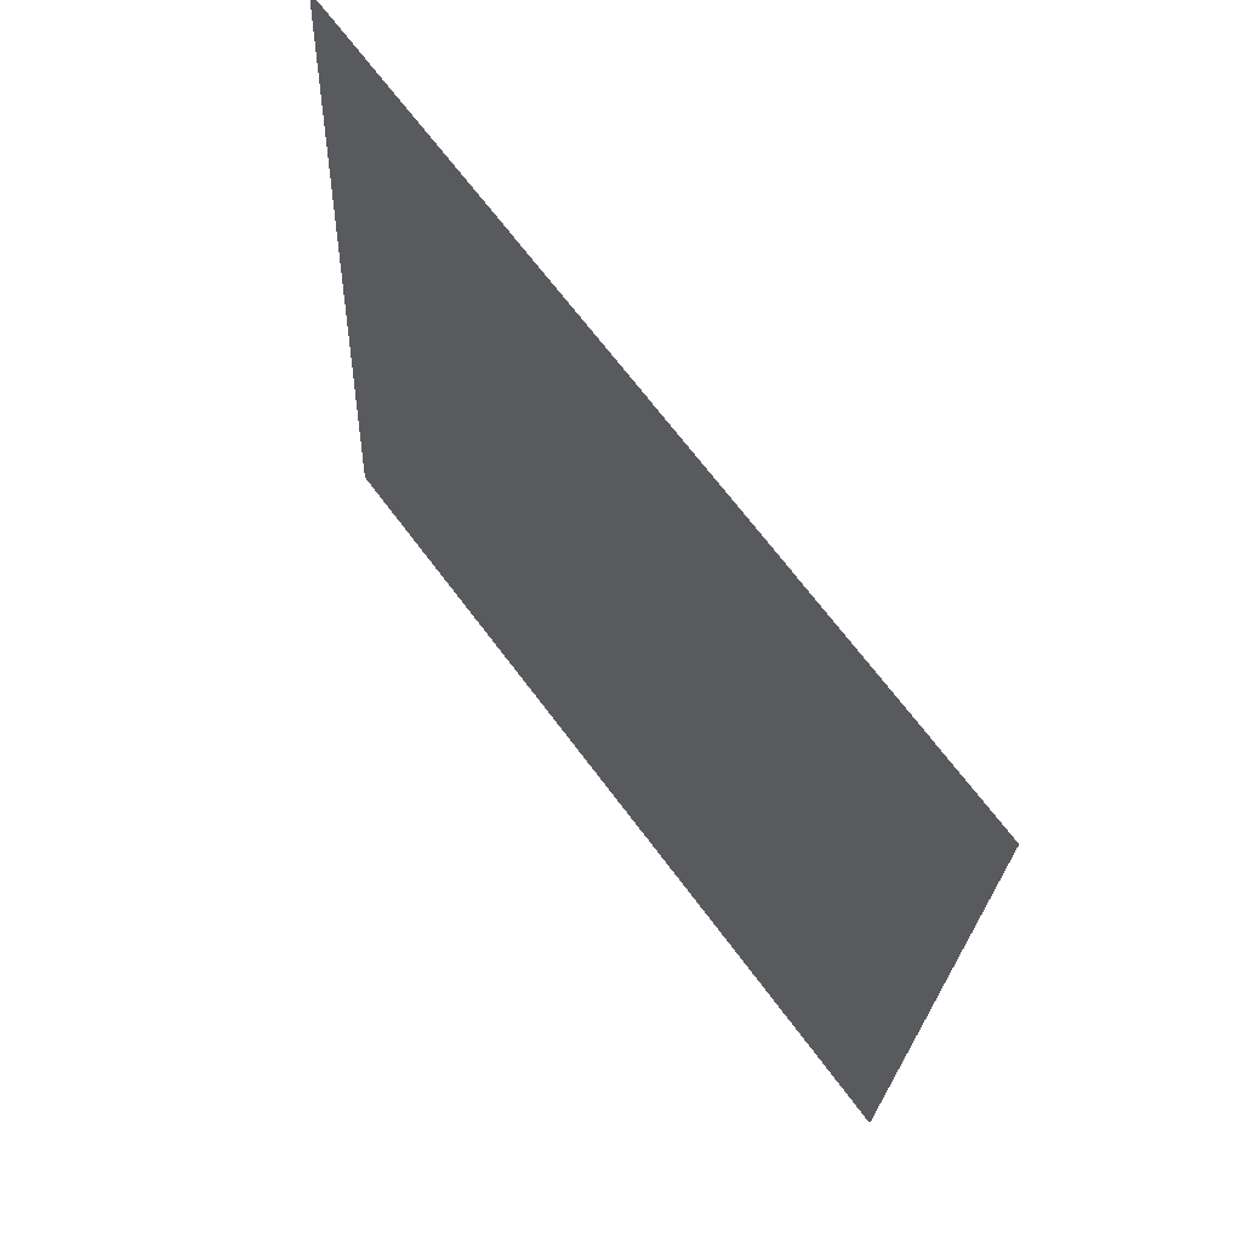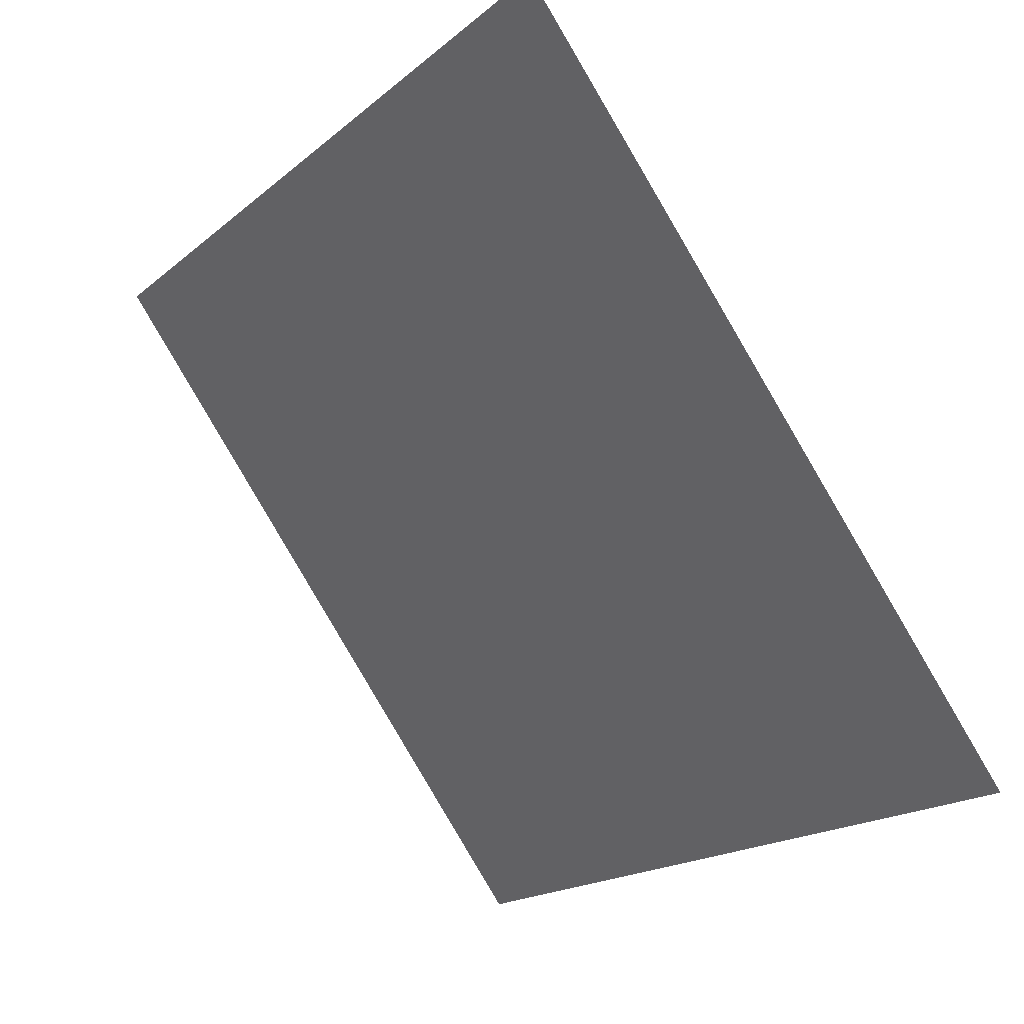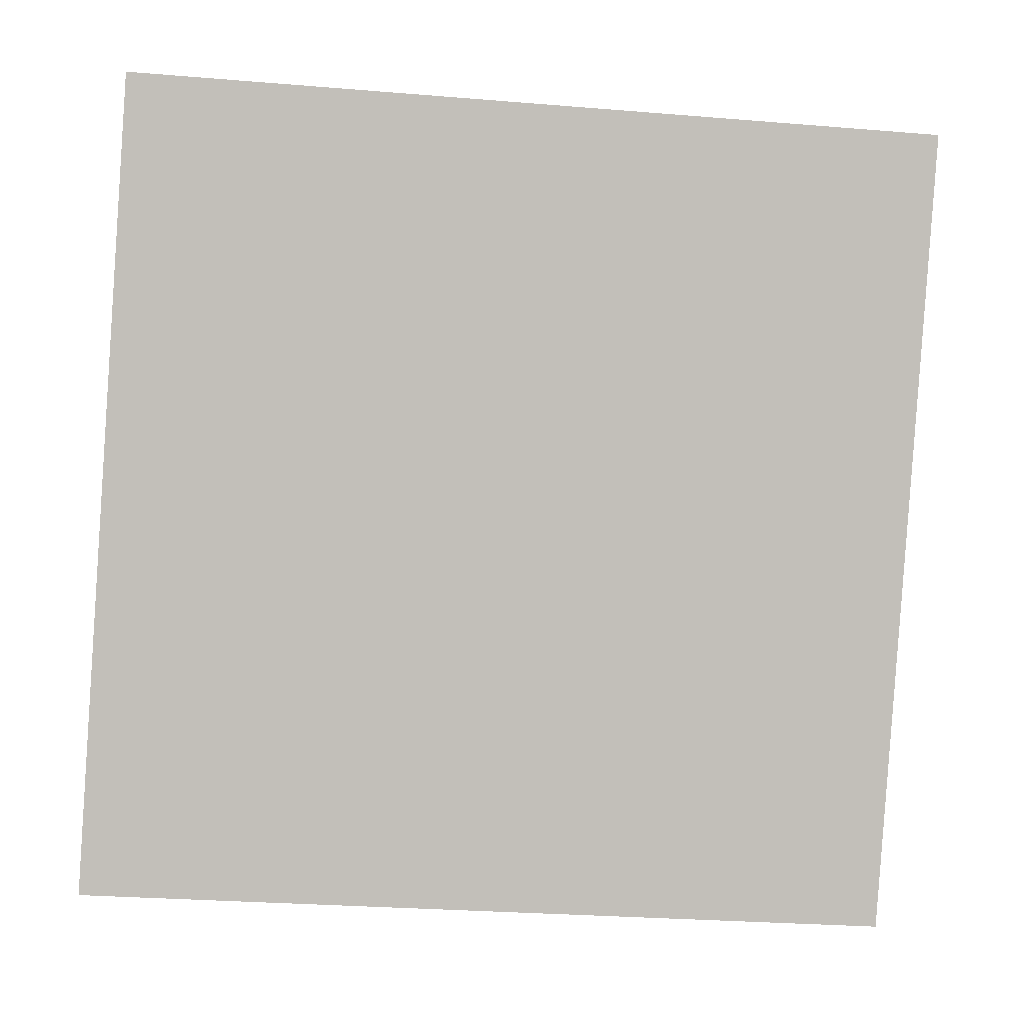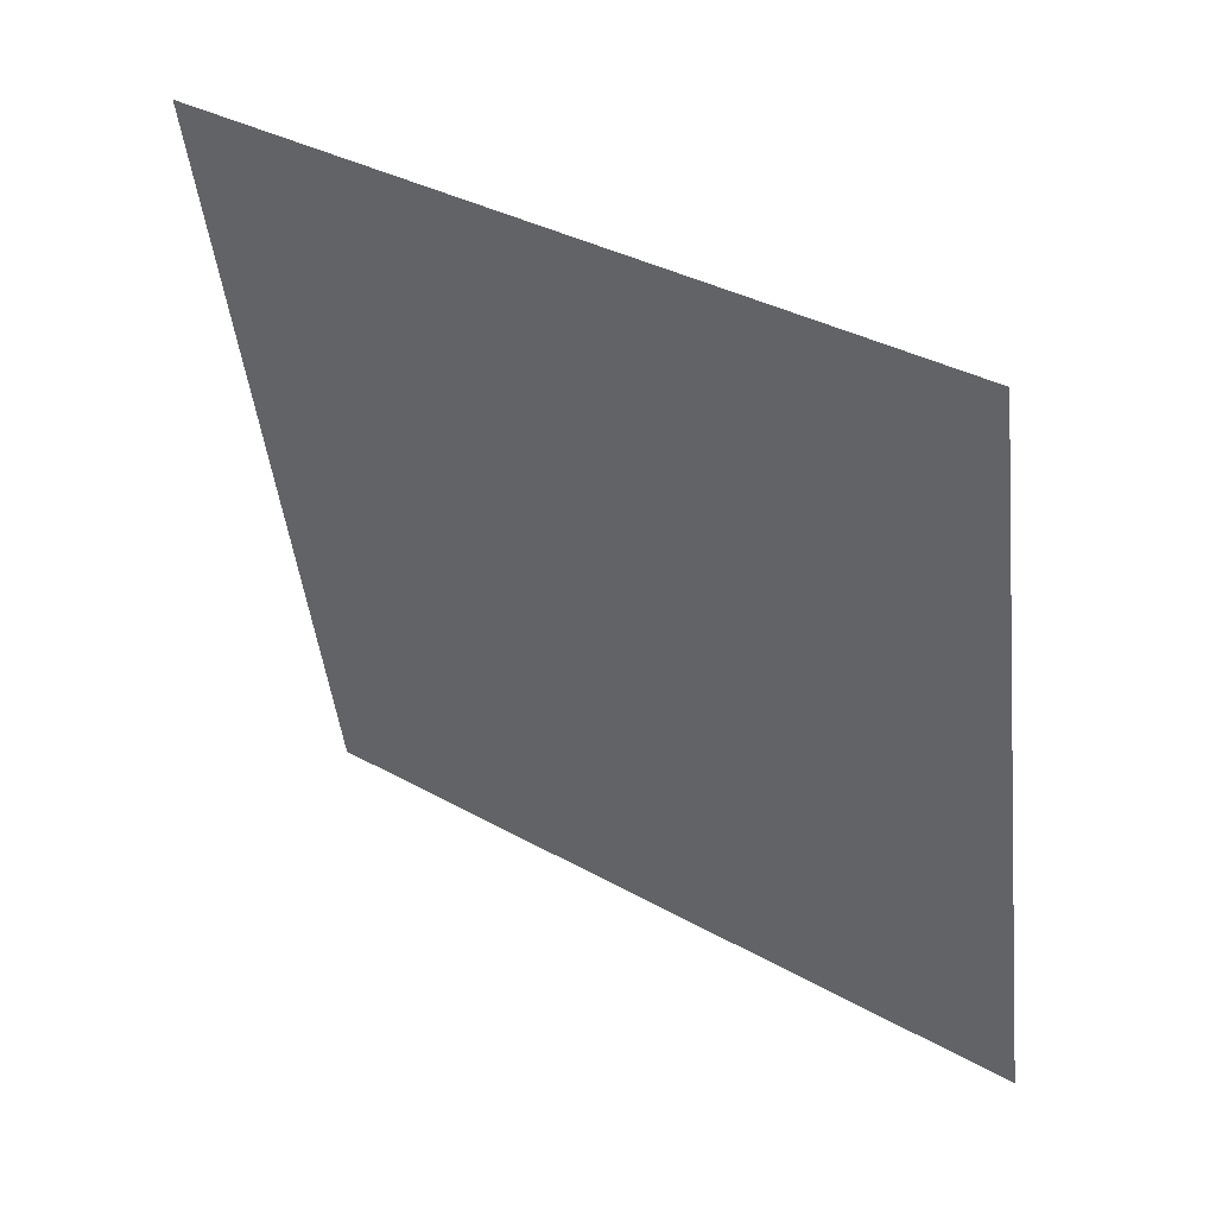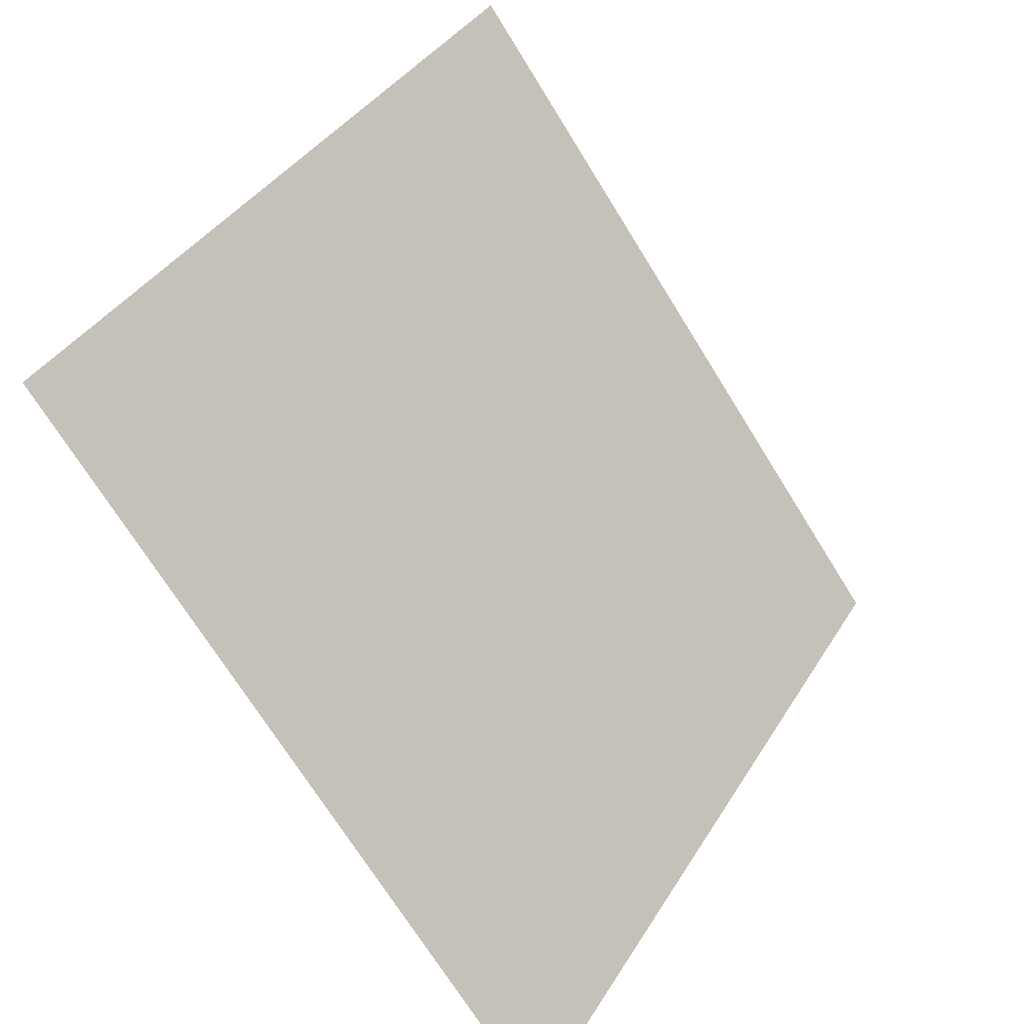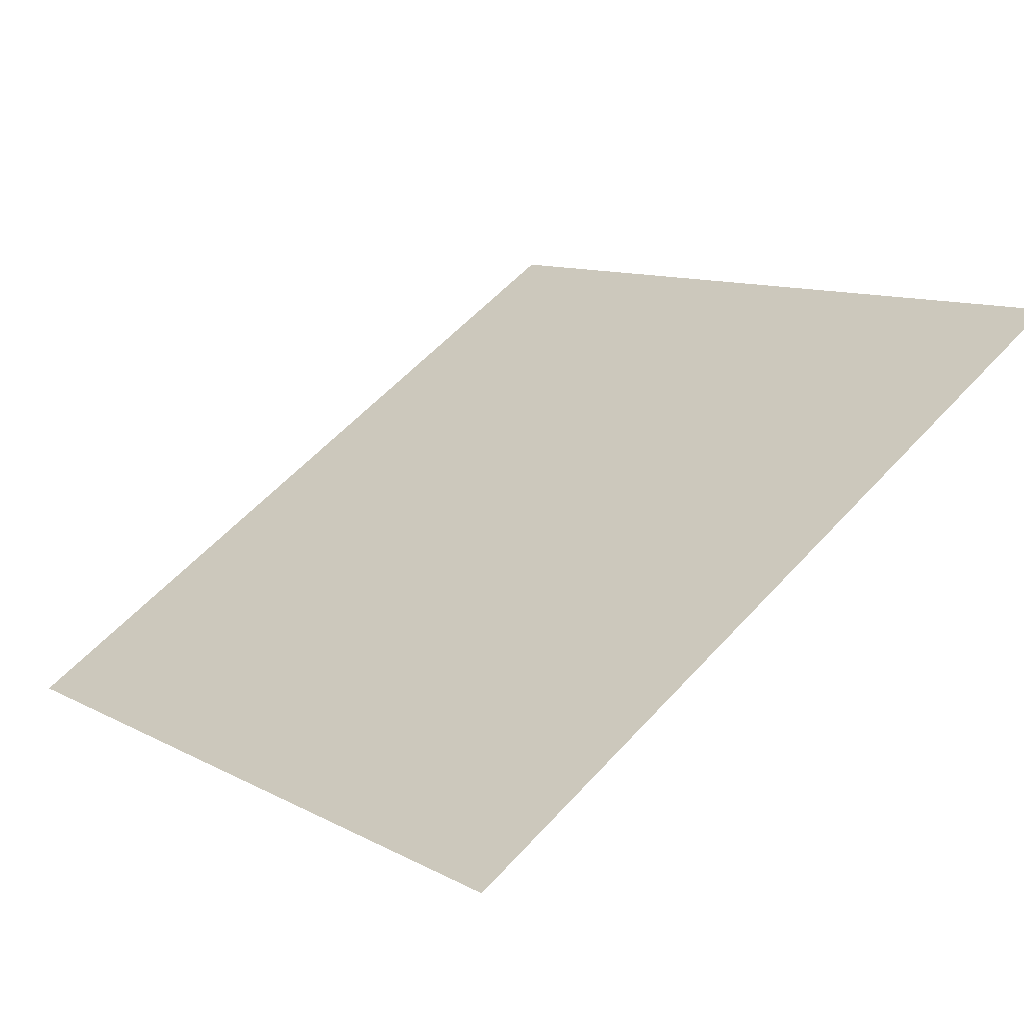
<metadata>
{"format":"obj","ext":"obj","renderer":"f3d","projection":"perspective","resolution":1024,"background":"white","views":[{"elev":-22.5,"azim":-93.4,"up":"+Z"},{"elev":-17.3,"azim":-124.2,"up":"+Z"},{"elev":-33.1,"azim":171.7,"up":"+Z"},{"elev":-47.8,"azim":97.0,"up":"+Y"},{"elev":38.4,"azim":-63.3,"up":"+Z"},{"elev":59.1,"azim":-47.7,"up":"+Y"}]}
</metadata>
<code>
v -0.1411 0.8916 0.6451
v -0.1476 0.8917 0.6452
v -0.1475 0.8956 0.6504
v -0.141 0.8955 0.6504
f 4 3 2 1

</code>
